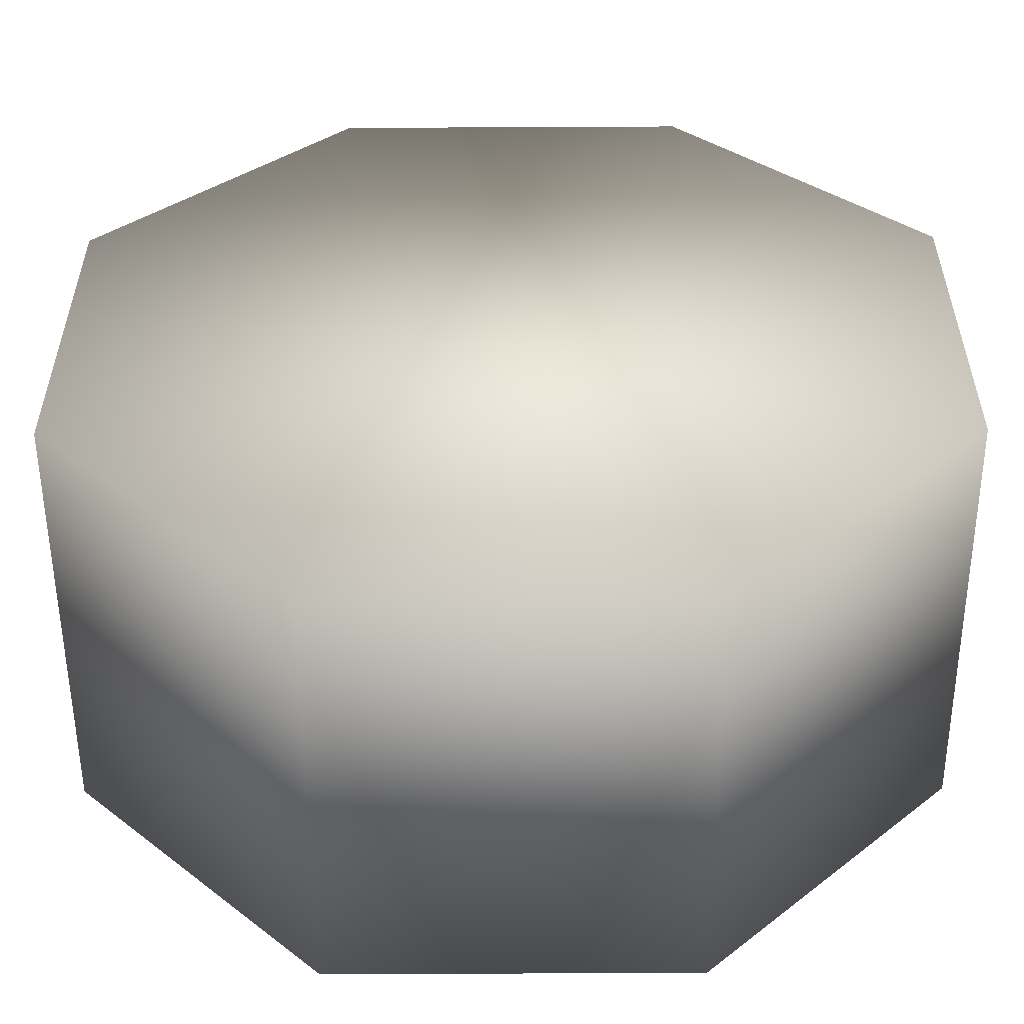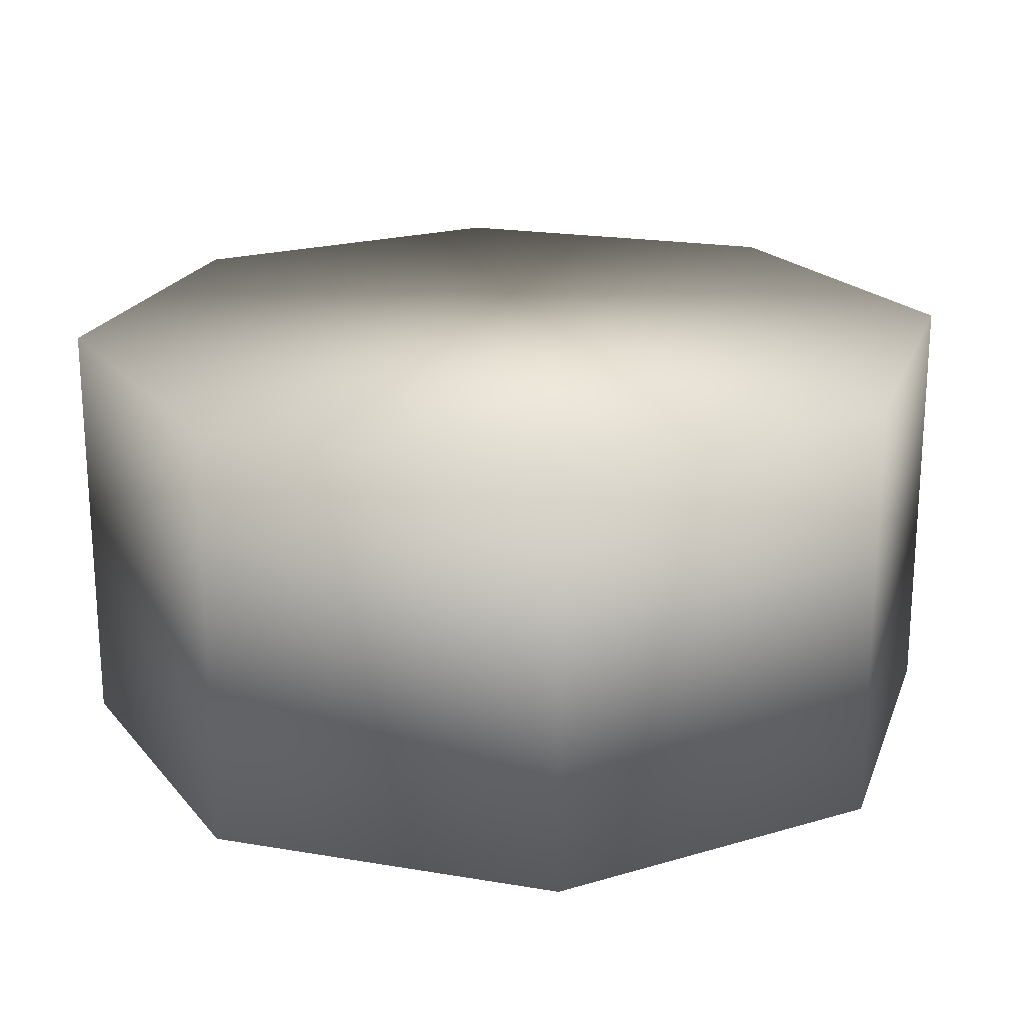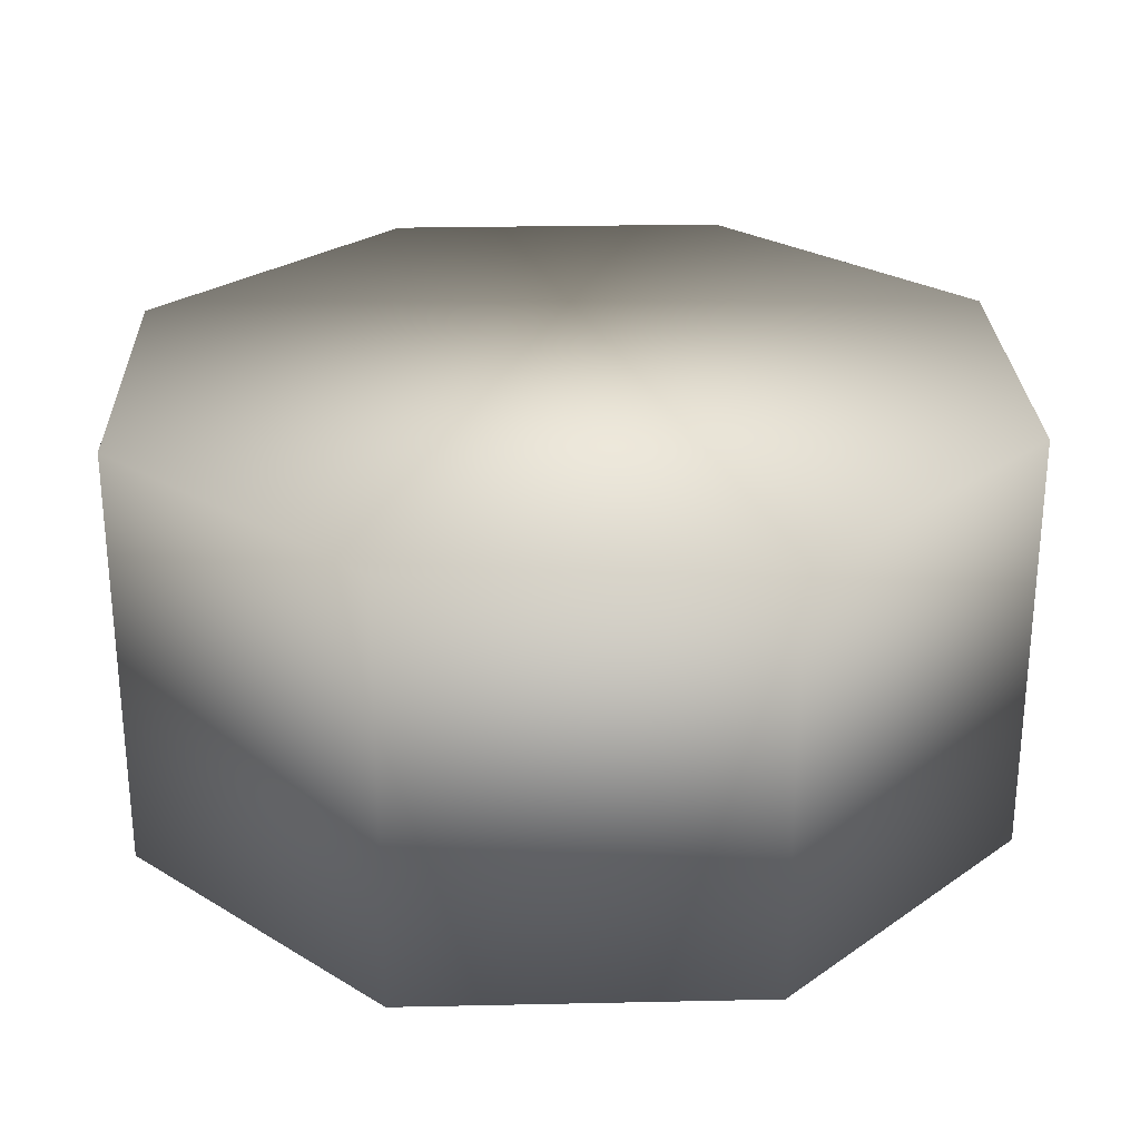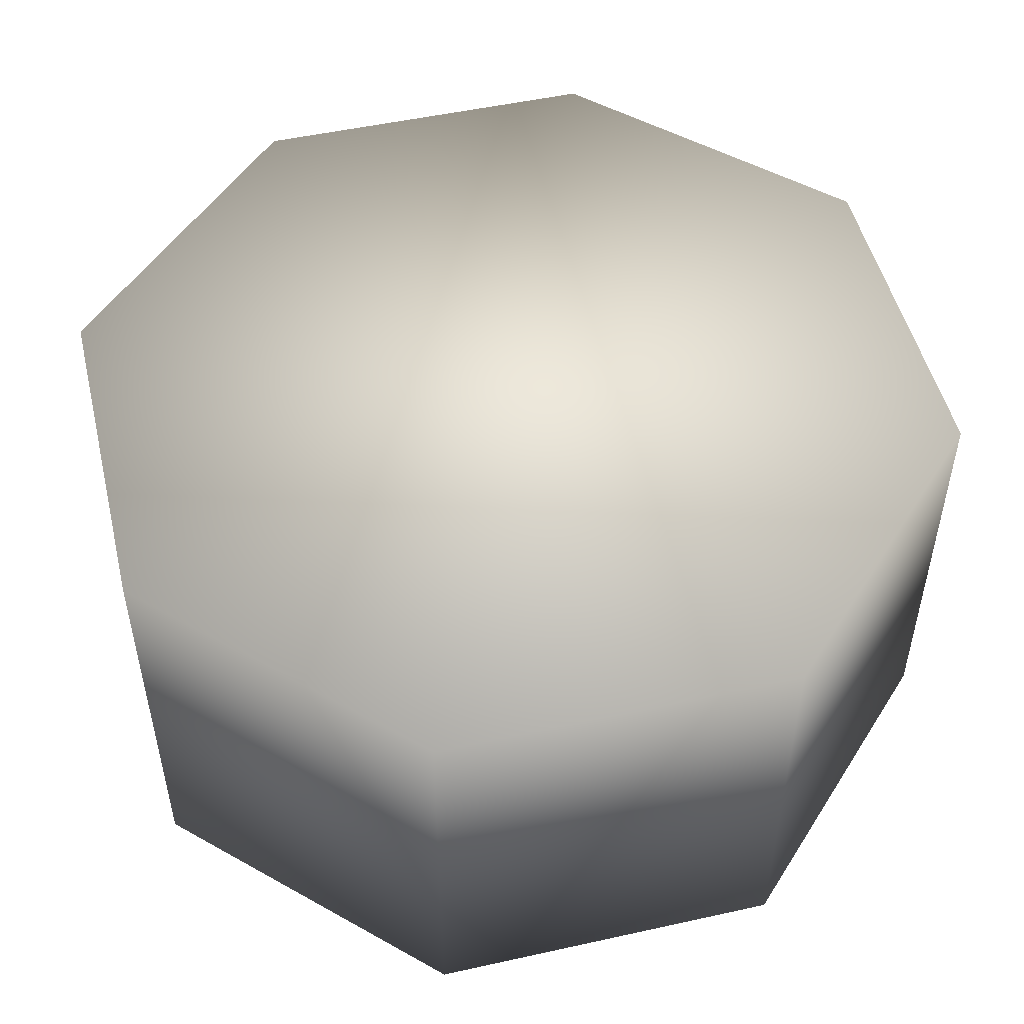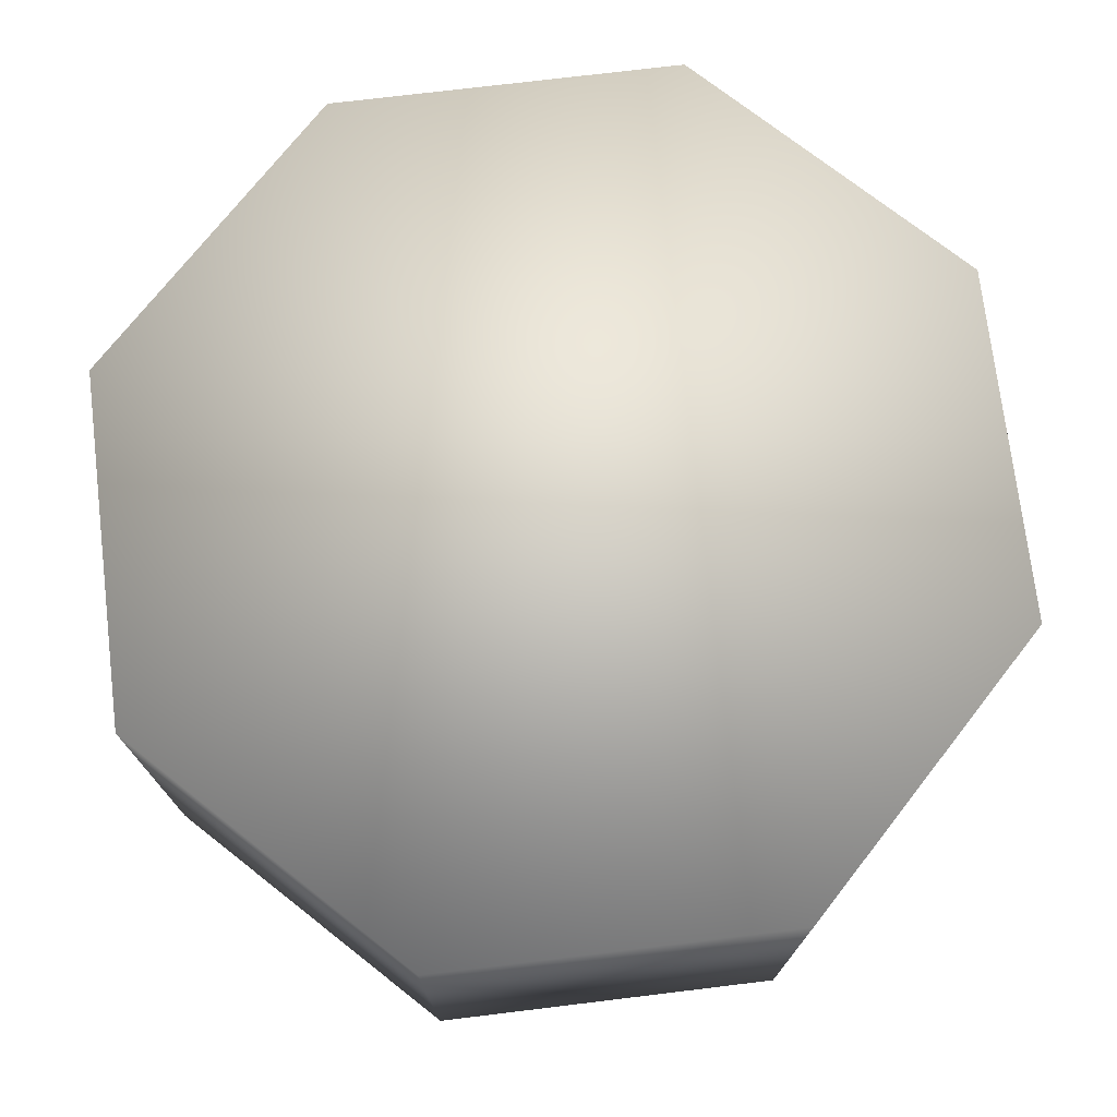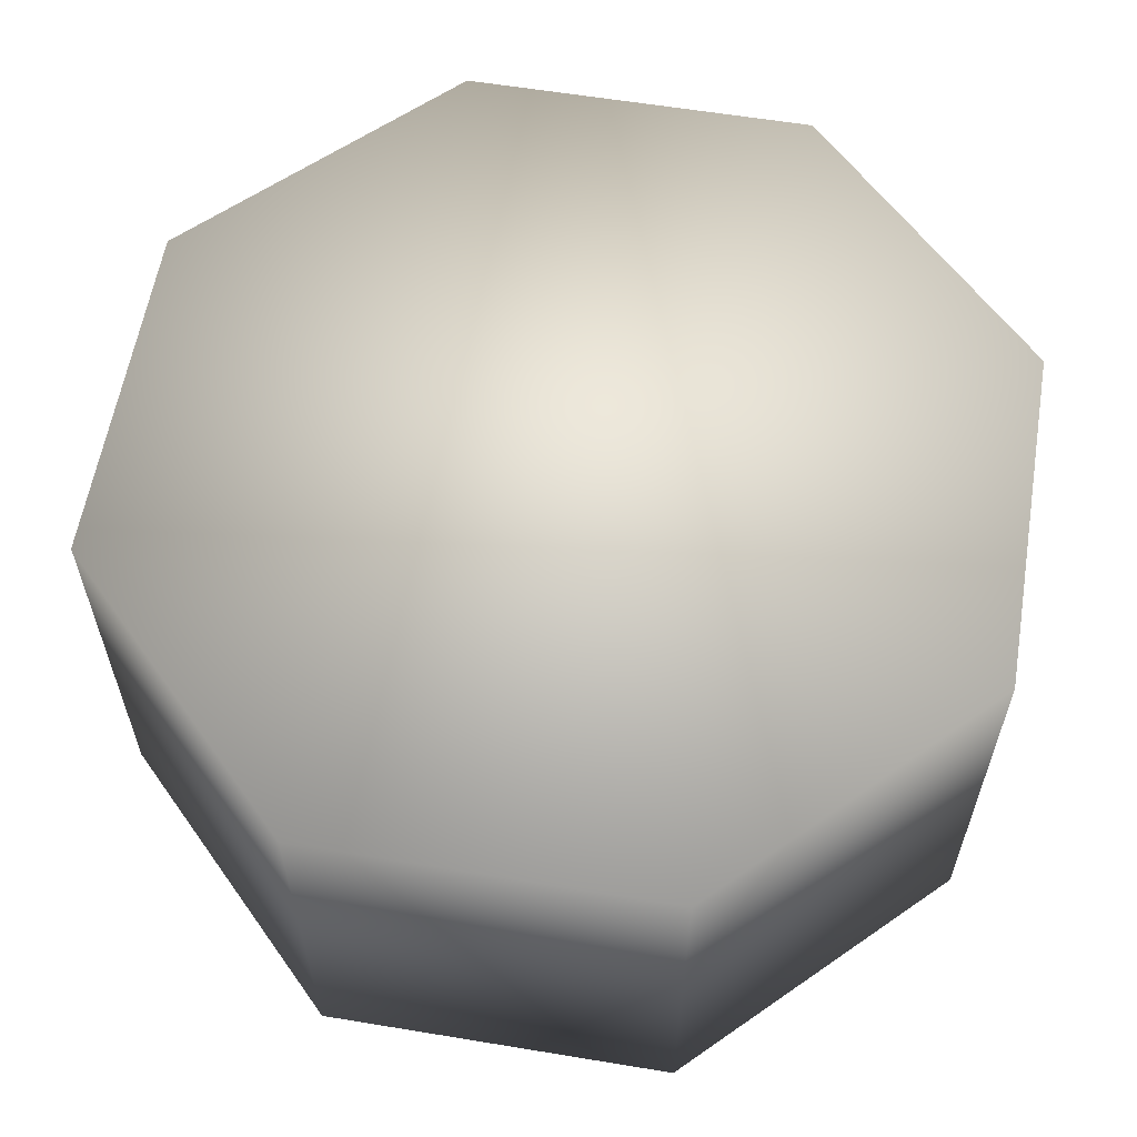
<metadata>
{"format":"obj","ext":"obj","renderer":"f3d","projection":"perspective","resolution":1024,"background":"white","views":[{"elev":-54.6,"azim":-179.7,"up":"+Z"},{"elev":20.6,"azim":-28.0,"up":"+Y"},{"elev":26.8,"azim":43.1,"up":"+Y"},{"elev":50.7,"azim":166.4,"up":"+Y"},{"elev":73.9,"azim":-51.9,"up":"+Y"},{"elev":59.9,"azim":9.6,"up":"+Y"}]}
</metadata>
<code>
o cylinder
v -0.1036 0 0.25
v -0.1036 0.25 0.25
v -0.25 0 0.1036
v -0.25 0.25 0.1036
v -0.25 -0 -0.1036
v -0.25 0.25 -0.1036
v -0.1036 -0 -0.25
v -0.1036 0.25 -0.25
v 0.1036 -0 -0.25
v 0.1036 0.25 -0.25
v 0.25 -0 -0.1036
v 0.25 0.25 -0.1036
v 0.25 0 0.1036
v 0.25 0.25 0.1036
v 0.1036 0 0.25
v 0.1036 0.25 0.25
f 4 3 1 2
f 6 5 3 4
f 8 7 5 6
f 10 9 7 8
f 12 11 9 10
f 14 13 11 12
f 16 15 13 14
f 2 1 15 16
f 8 6 12 10
f 4 2 16 14
f 6 4 14 12
f 5 7 9 11
f 3 5 11 13
f 1 3 13 15

</code>
